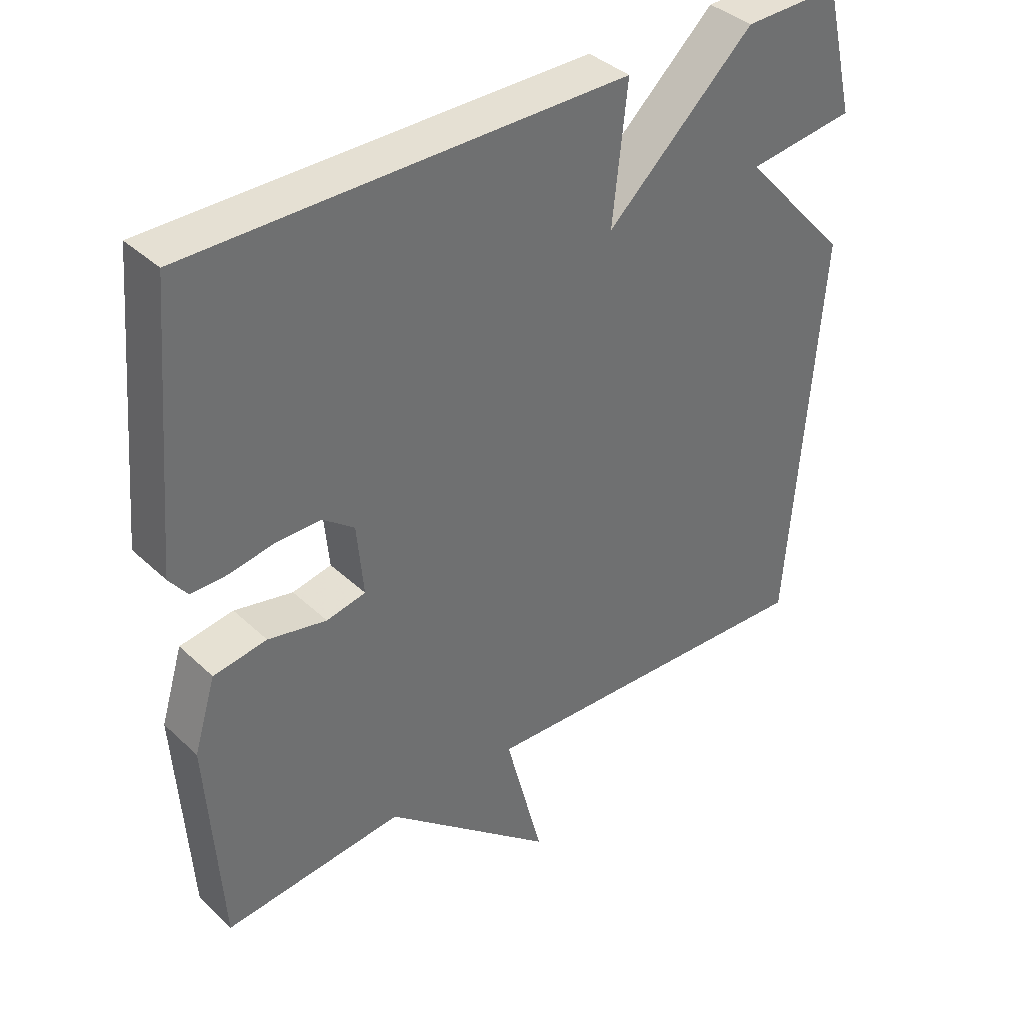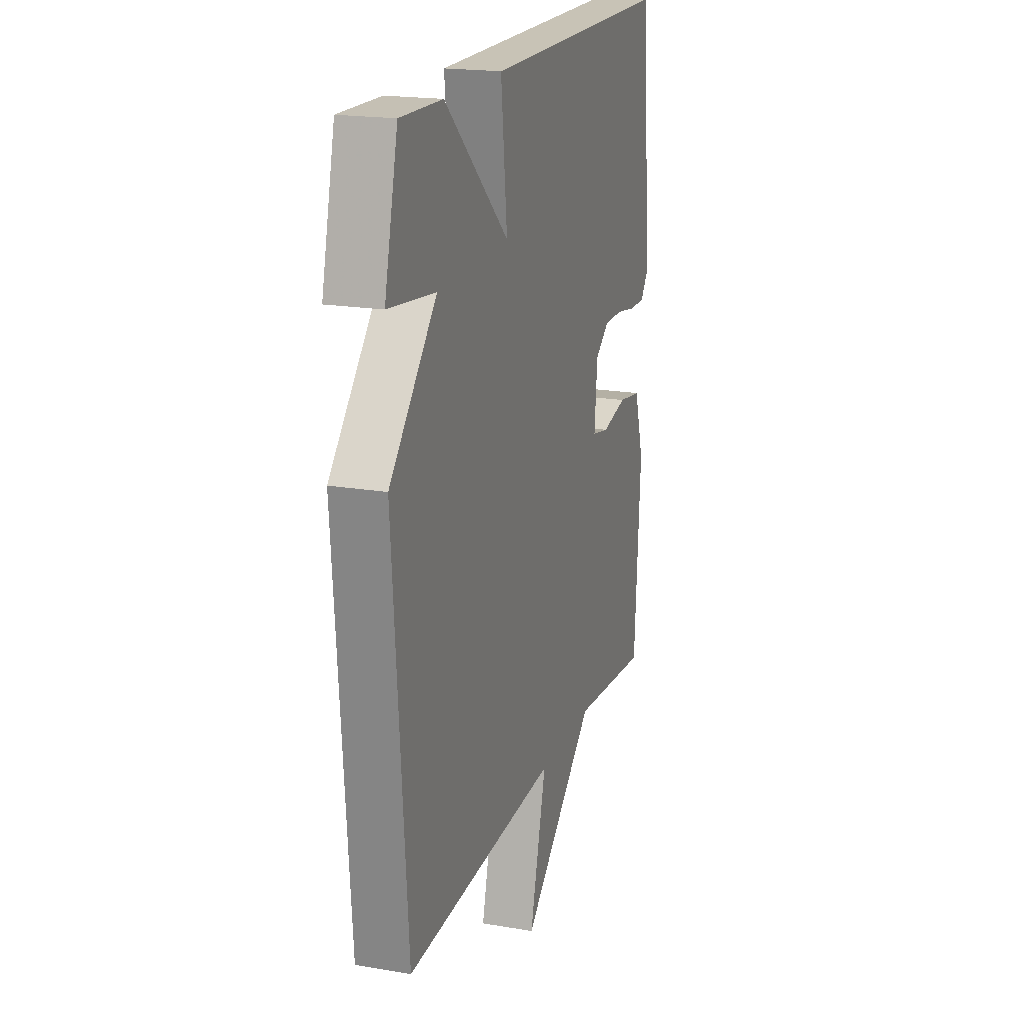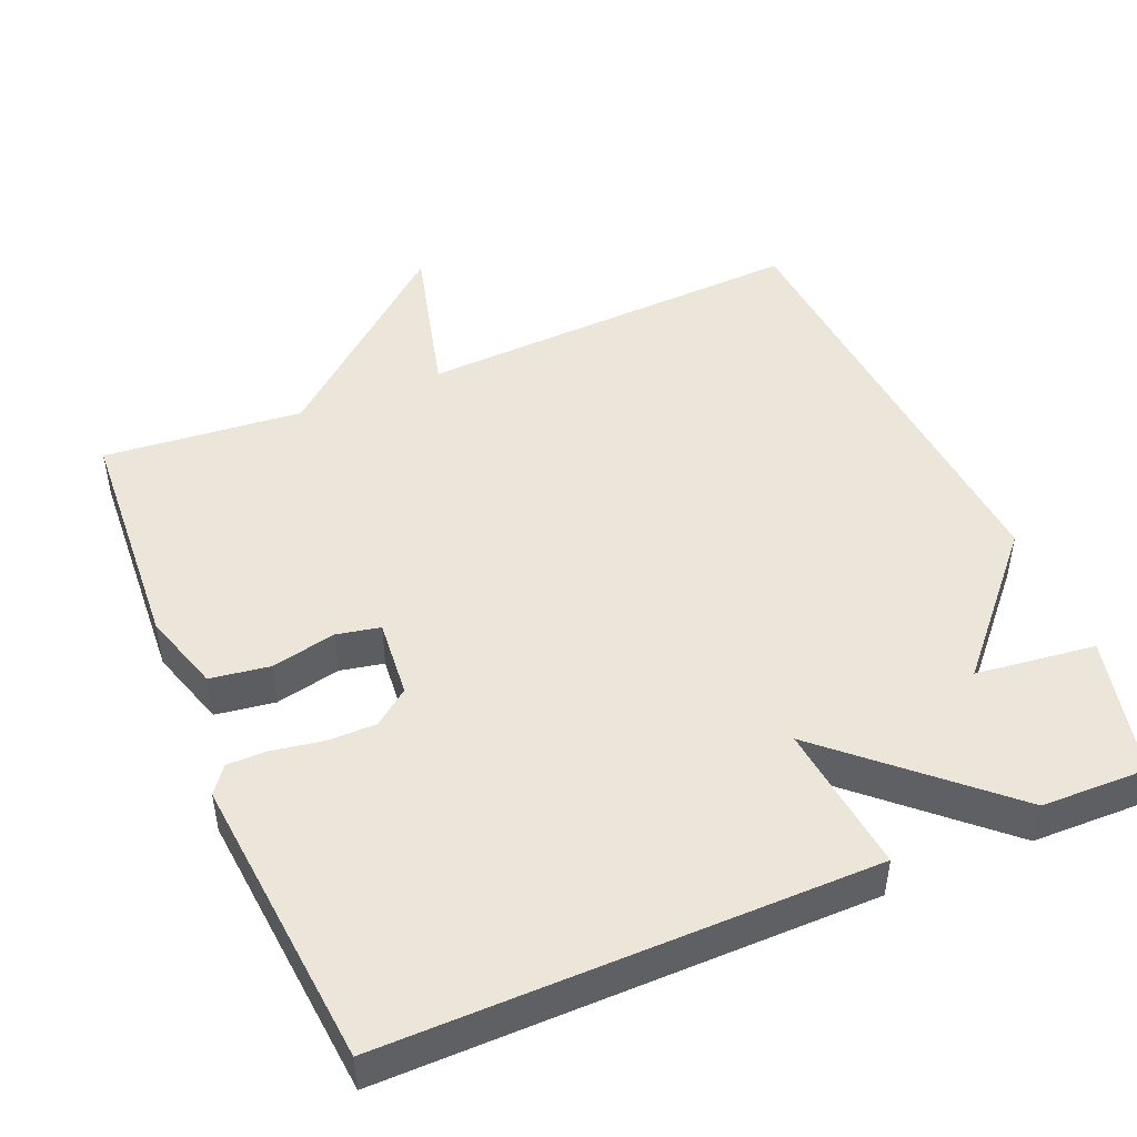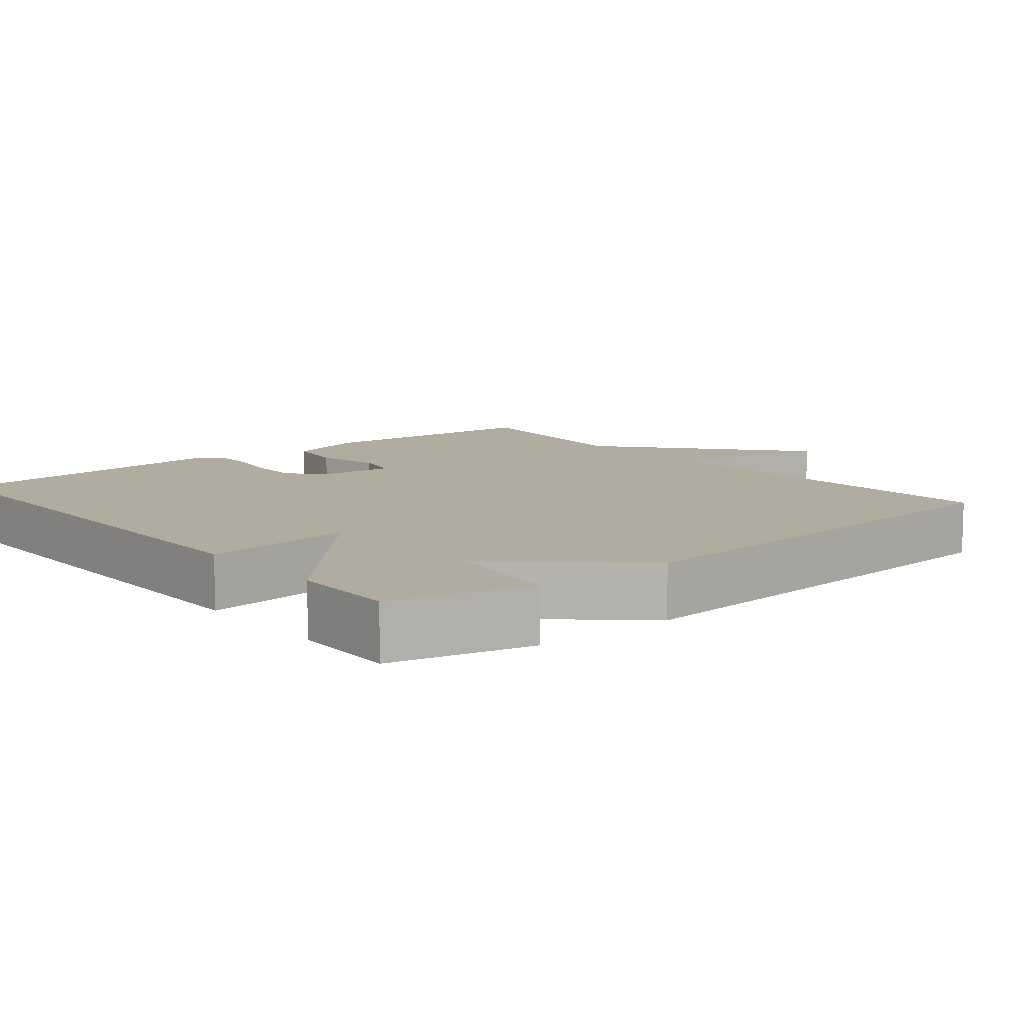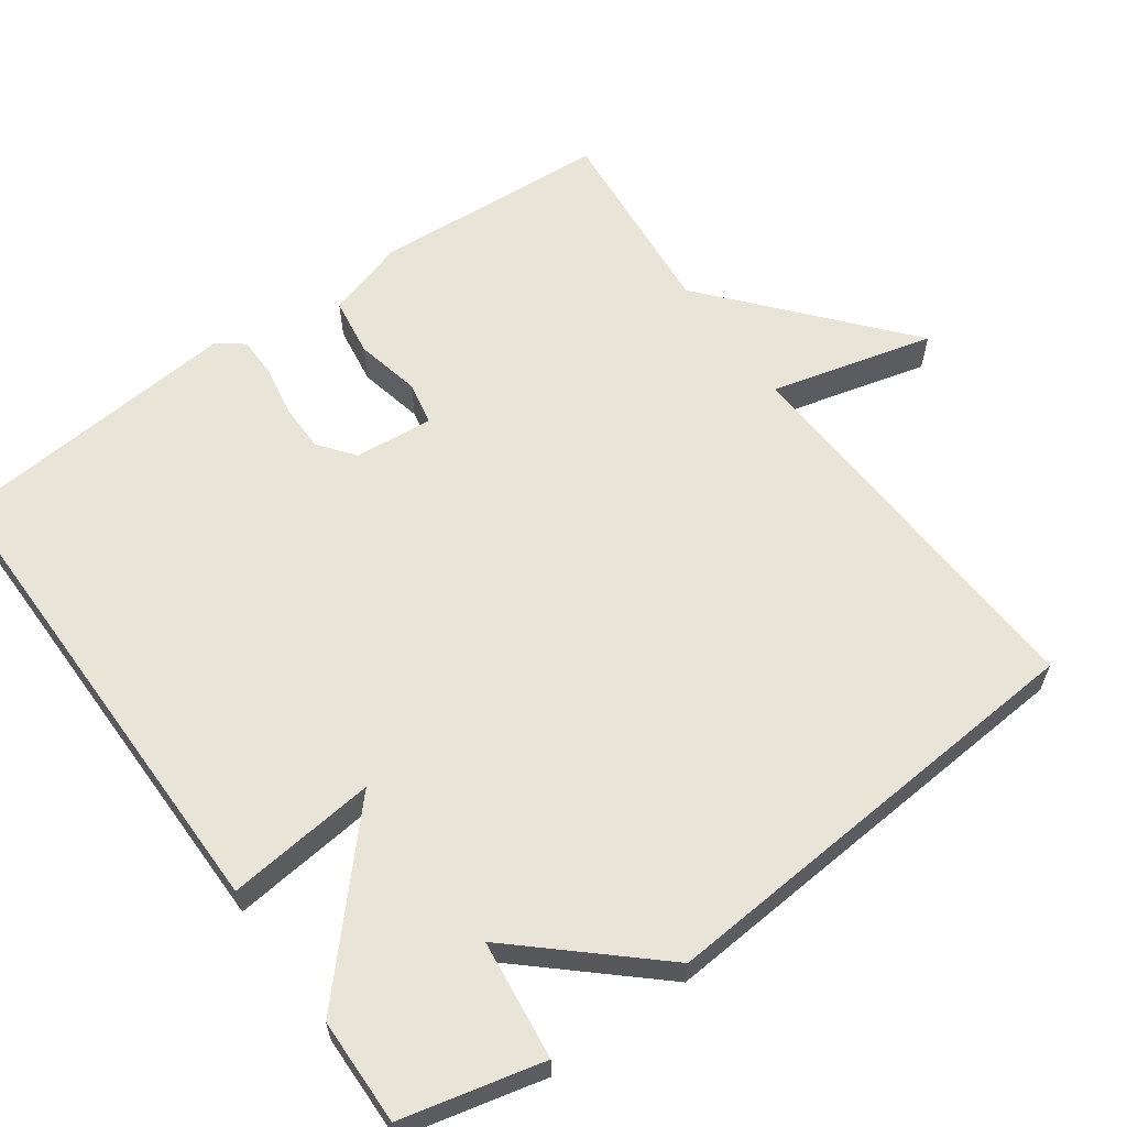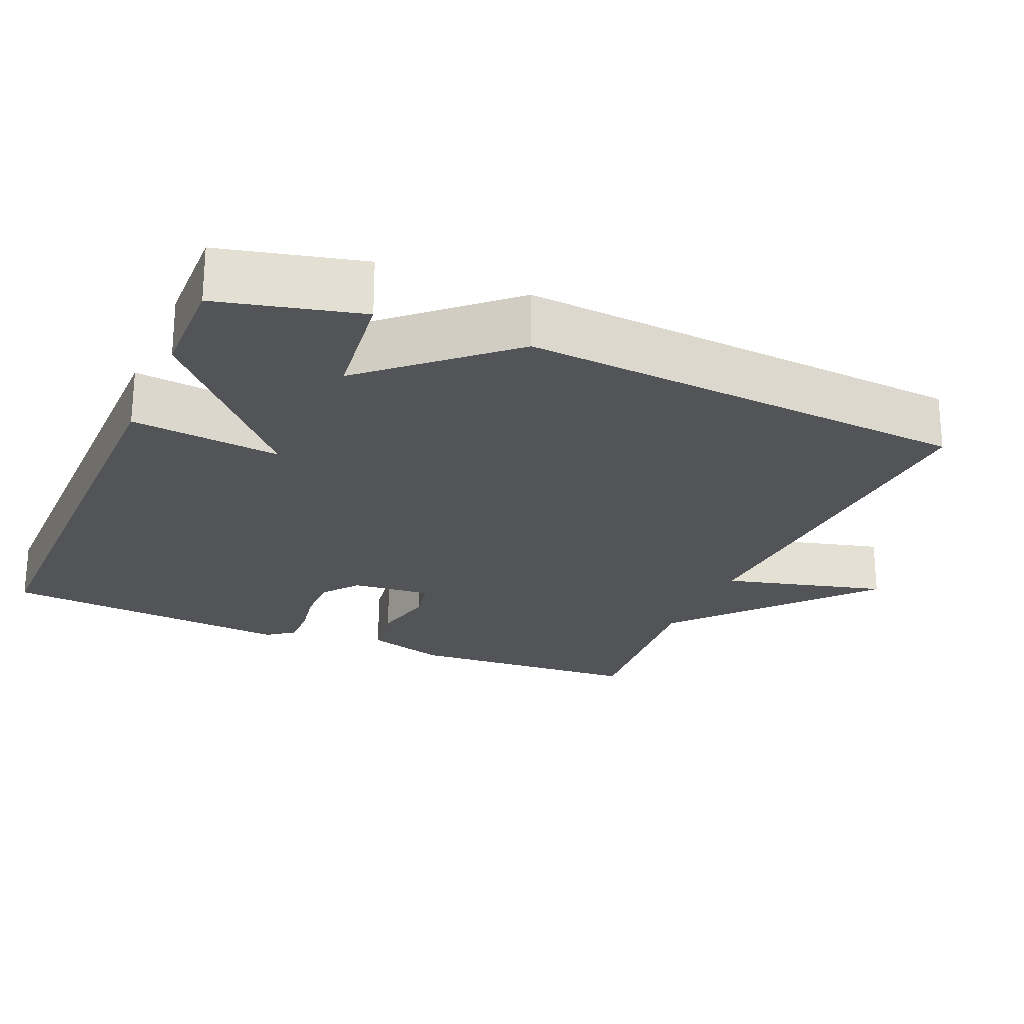
<metadata>
{"format":"obj","ext":"obj","renderer":"f3d","projection":"perspective","resolution":1024,"background":"white","views":[{"elev":38.1,"azim":-40.4,"up":"+Z"},{"elev":19.3,"azim":107.8,"up":"+Z"},{"elev":47.4,"azim":-23.0,"up":"+Y"},{"elev":10.0,"azim":50.4,"up":"+Y"},{"elev":61.3,"azim":54.3,"up":"+Y"},{"elev":-23.4,"azim":66.8,"up":"+Y"}]}
</metadata>
<code>
v 0.5 0.07 -0.5
v -0.03 0.07 -0.475
v 0.027 0.07 -0.695
v -0.23 0.07 -0.475
v -0.5 0.07 -0.5
v -0.521 0.07 -0.18
v -0.488 0.07 -0.072
v -0.408 0.07 -0.06
v -0.32 0.07 -0.079
v -0.261 0.07 -0.067
v -0.271 0.07 0.04
v -0.319 0.07 0.077
v -0.385 0.07 0.077
v -0.453 0.07 0.065
v -0.508 0.07 0.065
v -0.535 0.07 0.101
v -0.5 0.07 0.5
v 0.156 0.07 0.497
v 0.134 0.07 0.294
v 0.356 0.07 0.497
v 0.5 0.07 0.5
v 0.546 0.07 0.309
v 0.384 0.07 0.289
v 0.546 0.07 0.109
v 0.5 0 -0.5
v -0.03 0 -0.475
v 0.027 0 -0.695
v -0.23 0 -0.475
v -0.5 0 -0.5
v -0.521 0 -0.18
v -0.488 0 -0.072
v -0.408 0 -0.06
v -0.32 0 -0.079
v -0.261 0 -0.067
v -0.271 0 0.04
v -0.319 0 0.077
v -0.385 0 0.077
v -0.453 0 0.065
v -0.508 0 0.065
v -0.535 0 0.101
v -0.5 0 0.5
v 0.156 0 0.497
v 0.134 0 0.294
v 0.356 0 0.497
v 0.5 0 0.5
v 0.546 0 0.309
v 0.384 0 0.289
v 0.546 0 0.109
f 23 24 1 2
f 21 22 23
f 20 21 23
f 19 20 23
f 19 23 2
f 17 18 19
f 16 17 19
f 15 16 19
f 14 15 19
f 13 14 19
f 12 13 19
f 11 12 19
f 10 11 19 2
f 2 3 4
f 10 2 4
f 9 10 4
f 7 8 9
f 6 7 9
f 5 6 9
f 4 5 9
f 26 25 48 47
f 47 46 45
f 47 45 44
f 47 44 43
f 26 47 43
f 43 42 41
f 43 41 40
f 43 40 39
f 43 39 38
f 43 38 37
f 43 37 36
f 43 36 35
f 26 43 35 34
f 28 27 26
f 28 26 34
f 28 34 33
f 33 32 31
f 33 31 30
f 33 30 29
f 33 29 28
f 1 25 26 2
f 2 26 27 3
f 3 27 28 4
f 4 28 29 5
f 5 29 30 6
f 6 30 31 7
f 7 31 32 8
f 8 32 33 9
f 9 33 34 10
f 10 34 35 11
f 11 35 36 12
f 12 36 37 13
f 13 37 38 14
f 14 38 39 15
f 15 39 40 16
f 16 40 41 17
f 17 41 42 18
f 18 42 43 19
f 19 43 44 20
f 20 44 45 21
f 21 45 46 22
f 22 46 47 23
f 23 47 48 24
f 24 48 25 1

</code>
